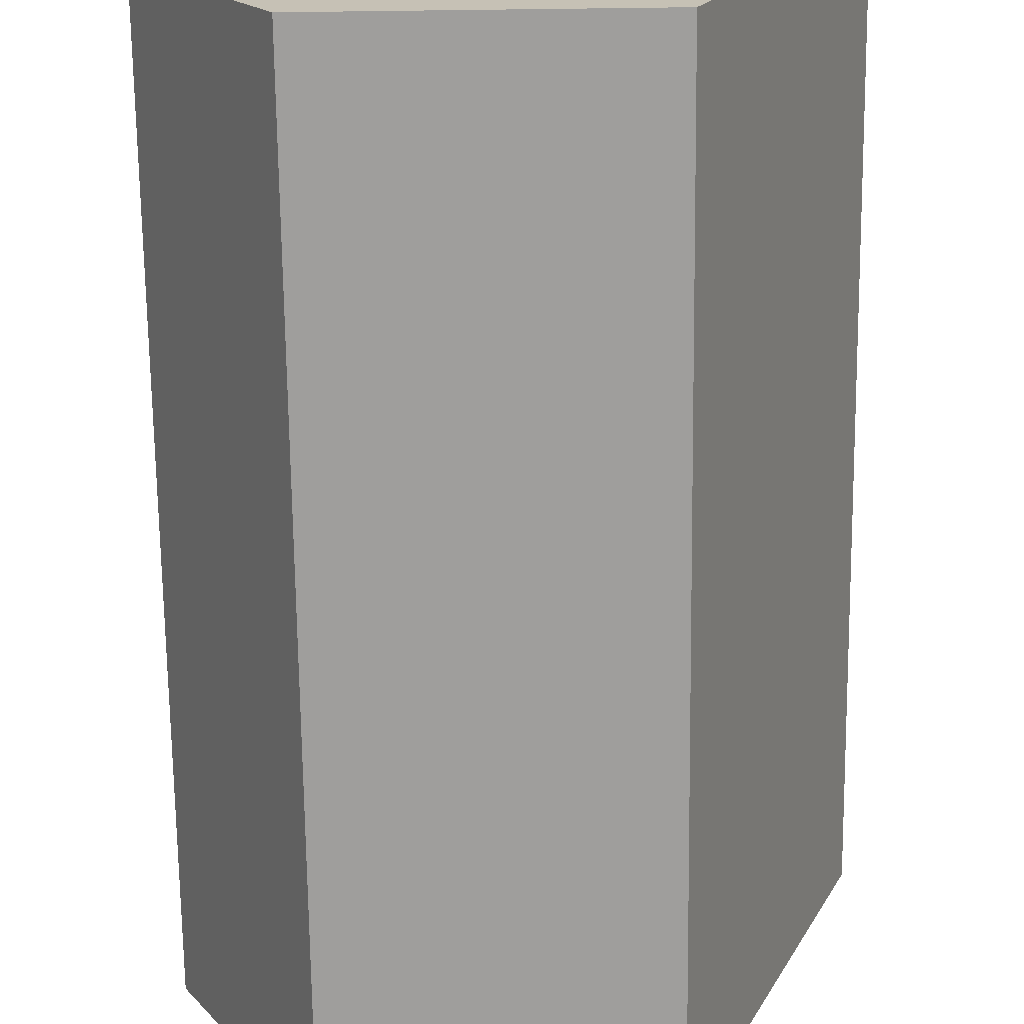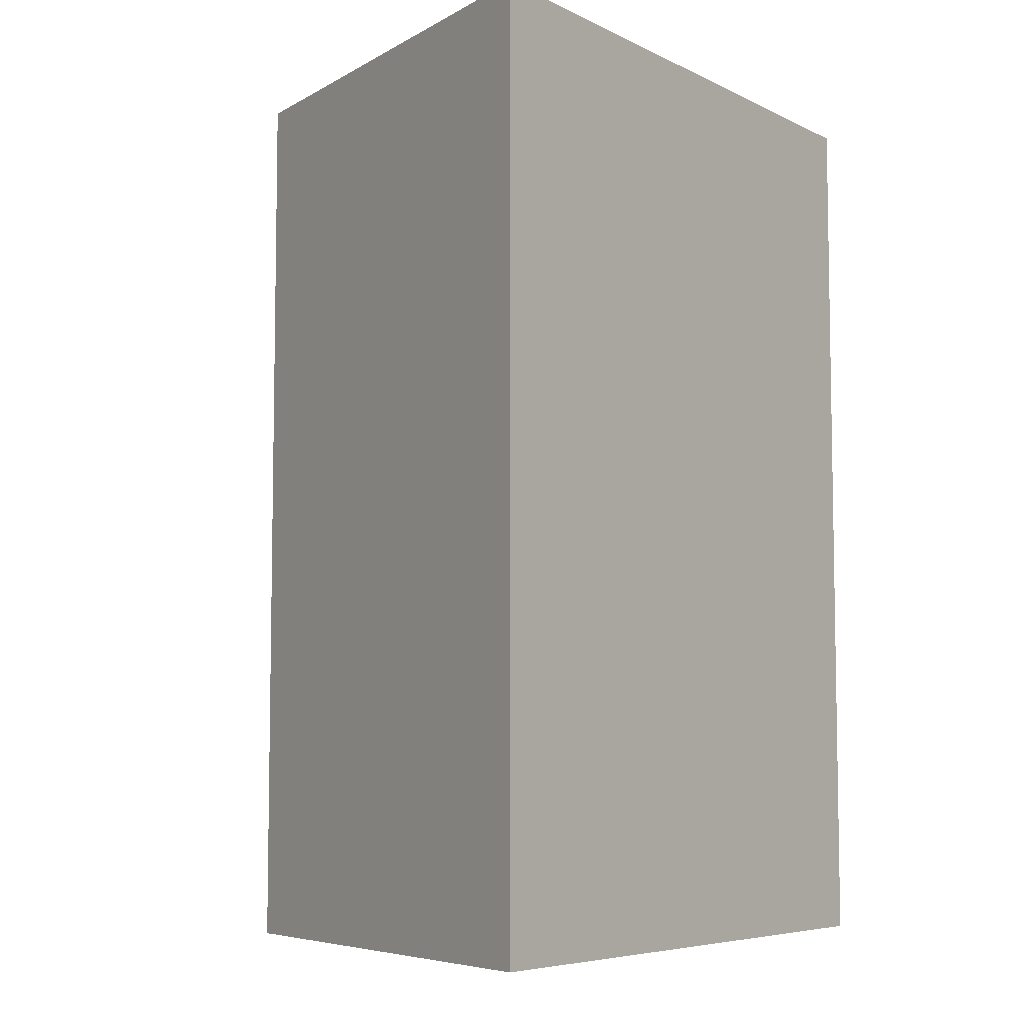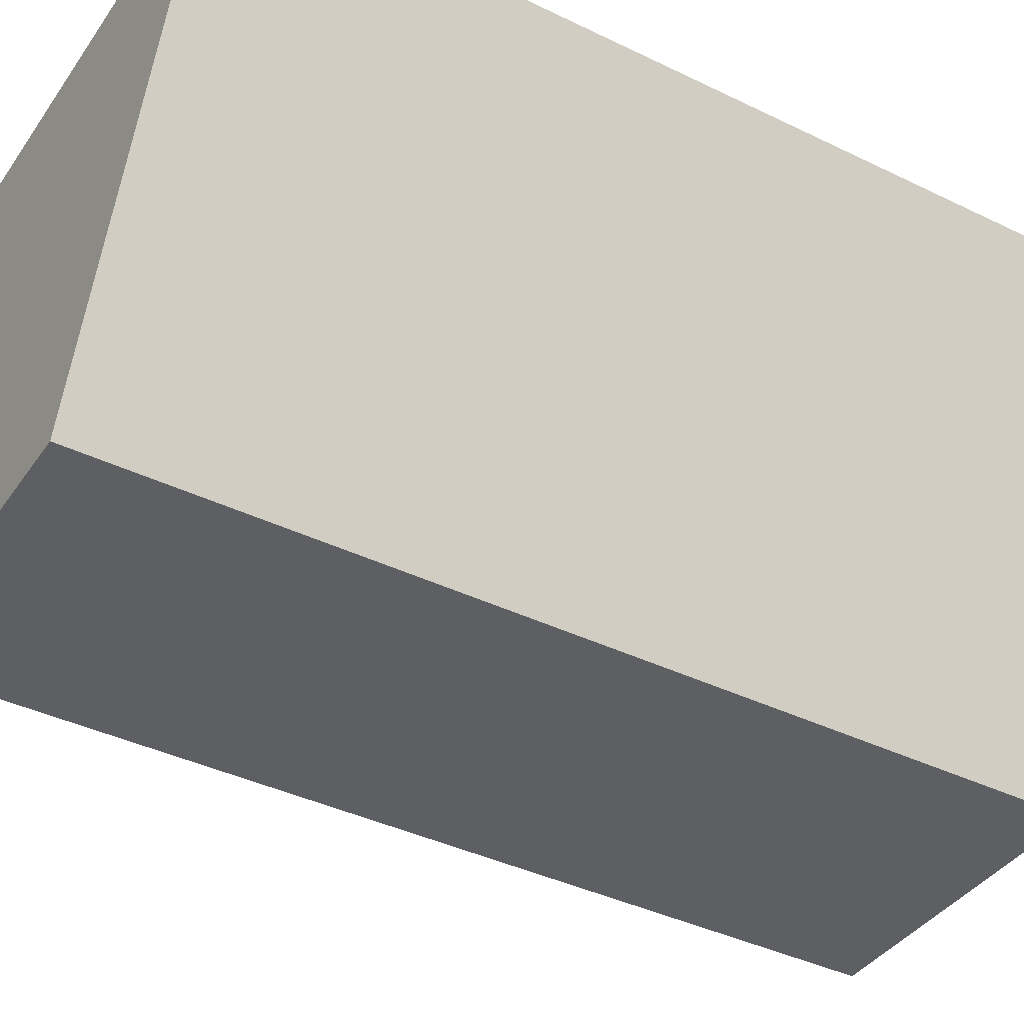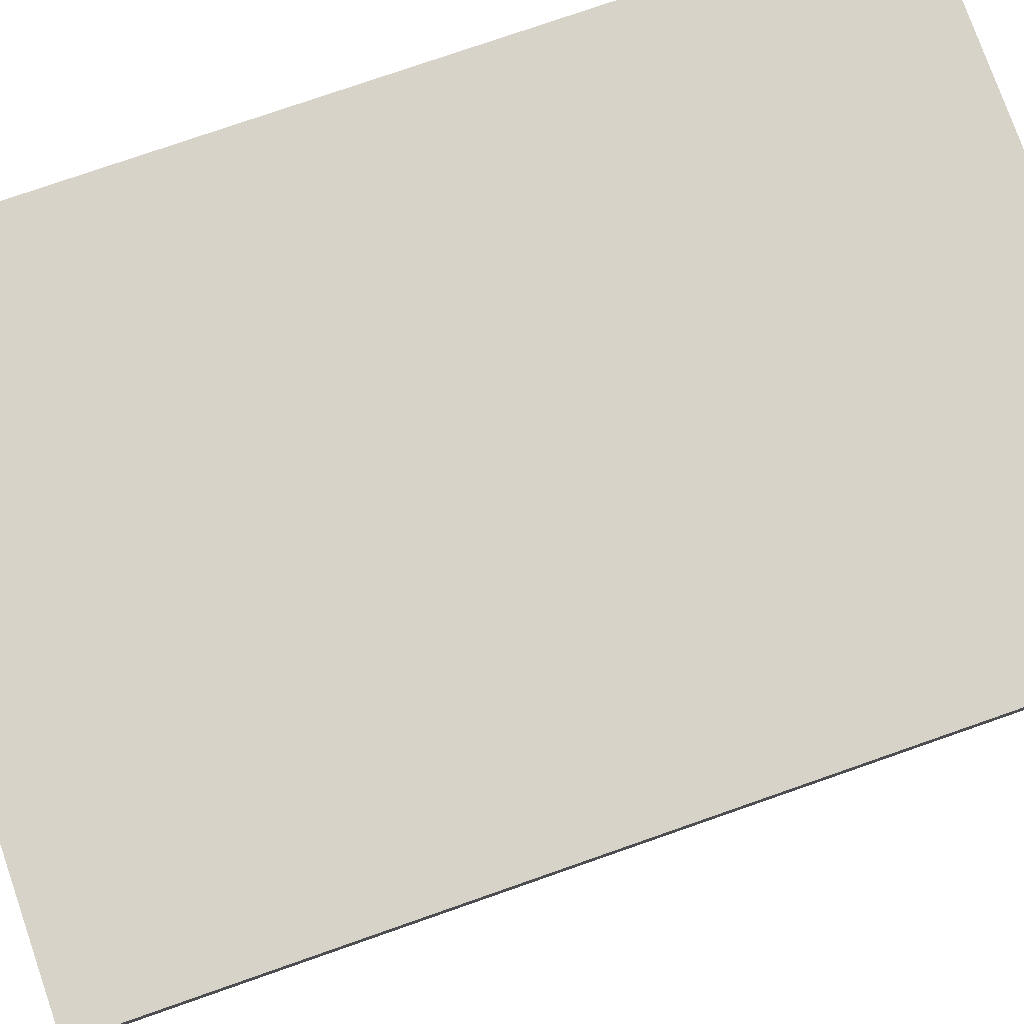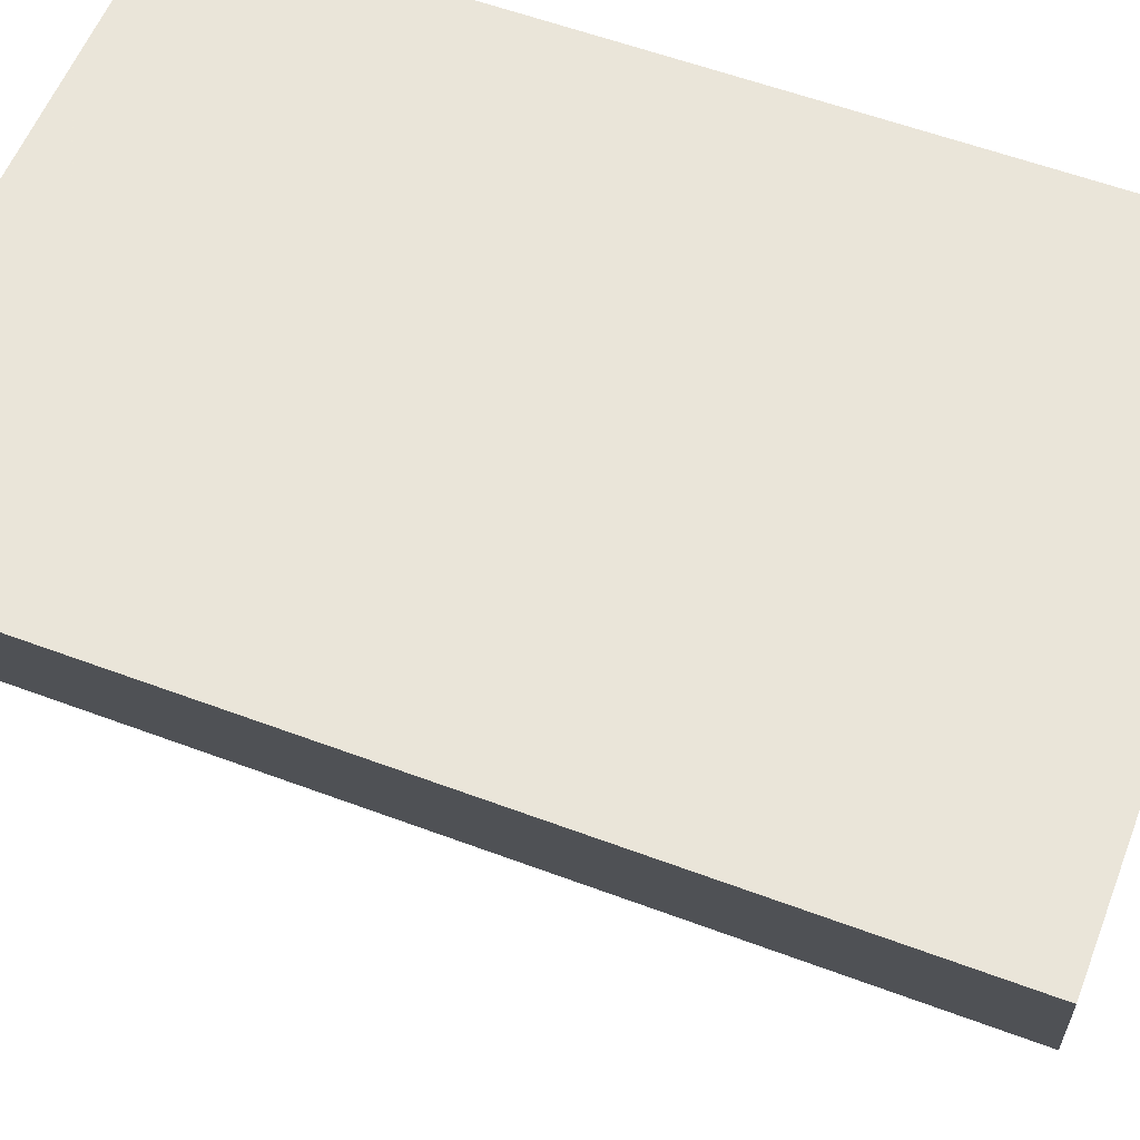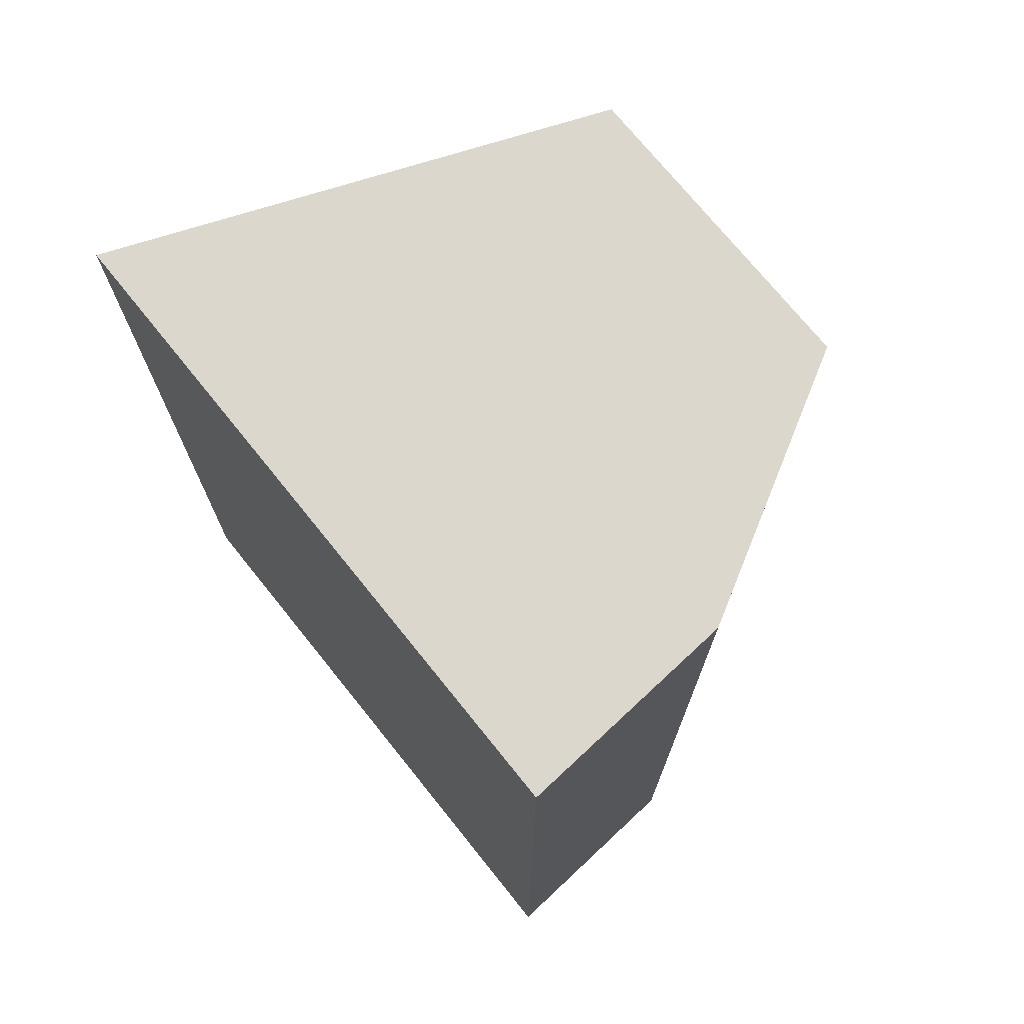
<metadata>
{"format":"obj","ext":"obj","renderer":"f3d","projection":"perspective","resolution":1024,"background":"white","views":[{"elev":-71.0,"azim":0.7,"up":"+Y"},{"elev":-6.5,"azim":126.1,"up":"+Z"},{"elev":-39.5,"azim":58.8,"up":"+Y"},{"elev":77.1,"azim":-109.2,"up":"+Y"},{"elev":57.7,"azim":111.2,"up":"+Y"},{"elev":73.0,"azim":-128.8,"up":"+Z"}]}
</metadata>
<code>
v 0 -0.1105 -0.05936
v -0.006155 -0.1261 -0.05936
v 0 -0.1105 -0.09075
v -0.02174 -0.1105 -0.09075
v -0.02174 -0.1105 -0.05936
v -0.01654 -0.1261 -0.09075
v -0.006155 -0.1261 -0.09075
v -0.0212 -0.1178 -0.09075
v -0.01654 -0.1261 -0.05936
v -0.0212 -0.1178 -0.05936
f 1 2 3
f 1 3 4
f 5 1 4
f 7 3 2
f 7 2 6
f 8 5 4
f 8 7 6
f 8 4 3
f 8 3 7
f 9 6 2
f 9 8 6
f 9 2 1
f 9 1 5
f 10 9 5
f 10 5 8
f 10 8 9

</code>
